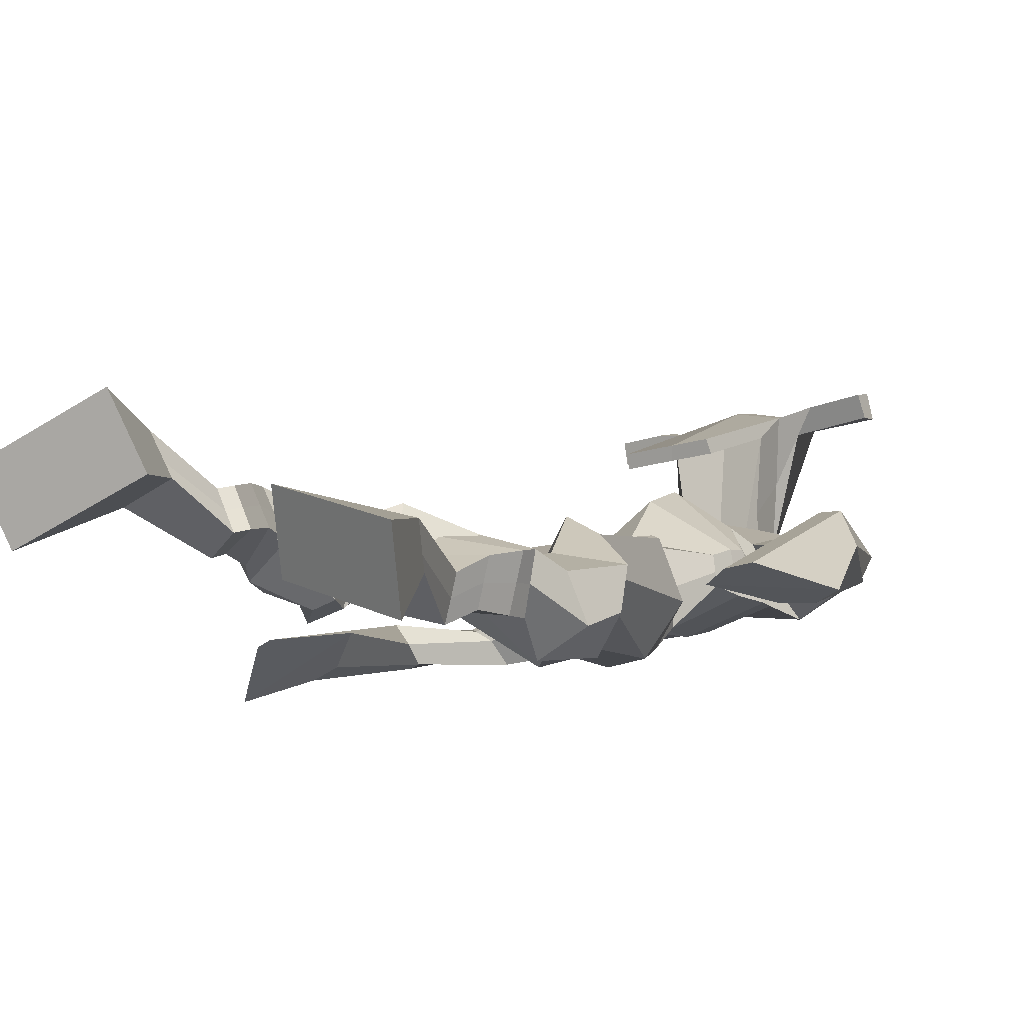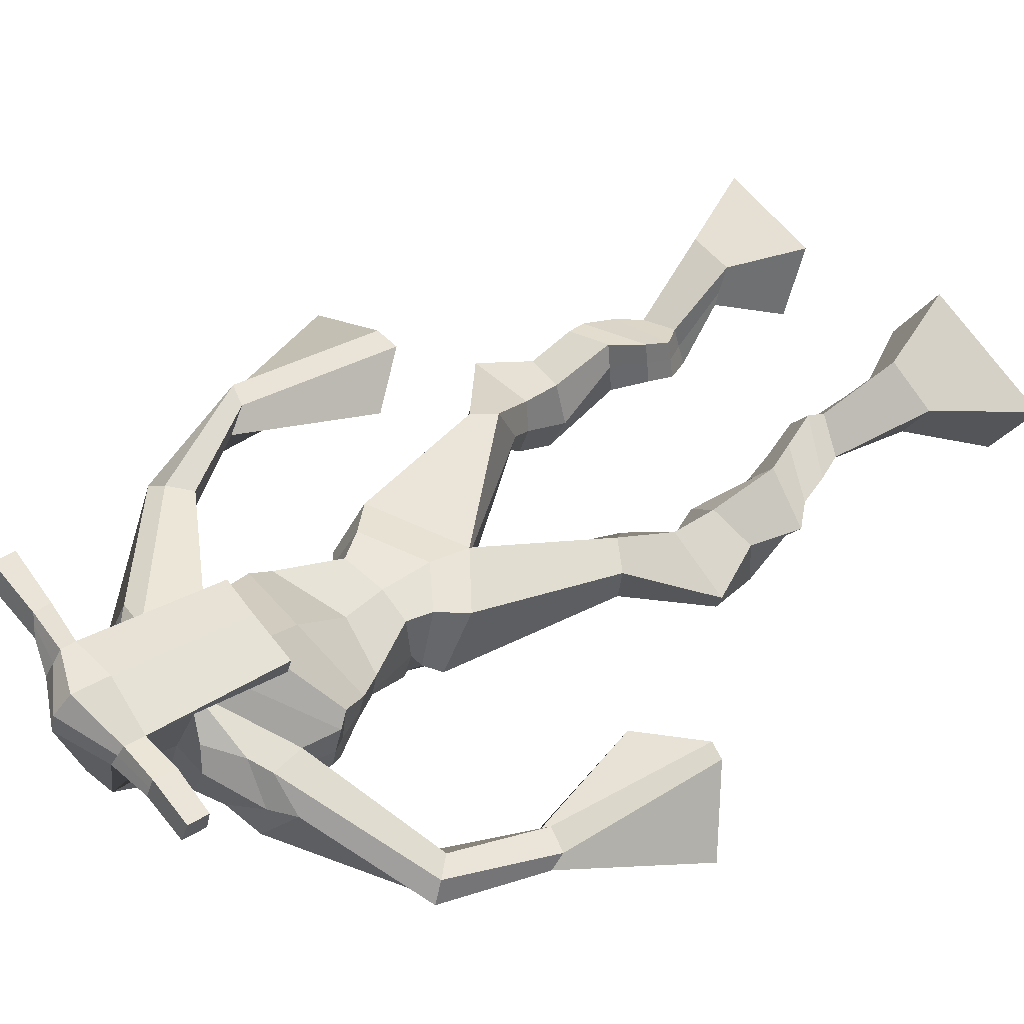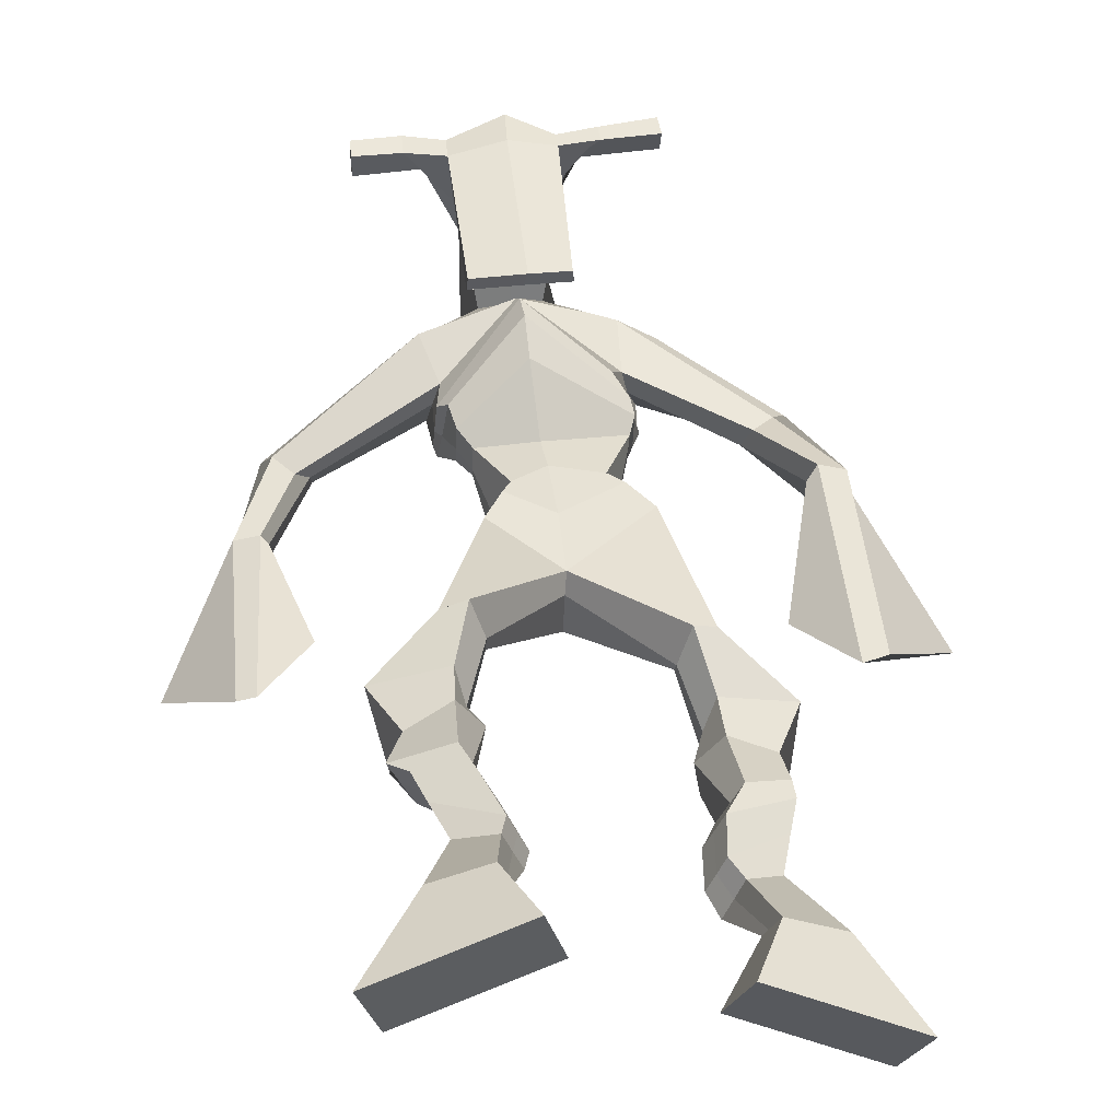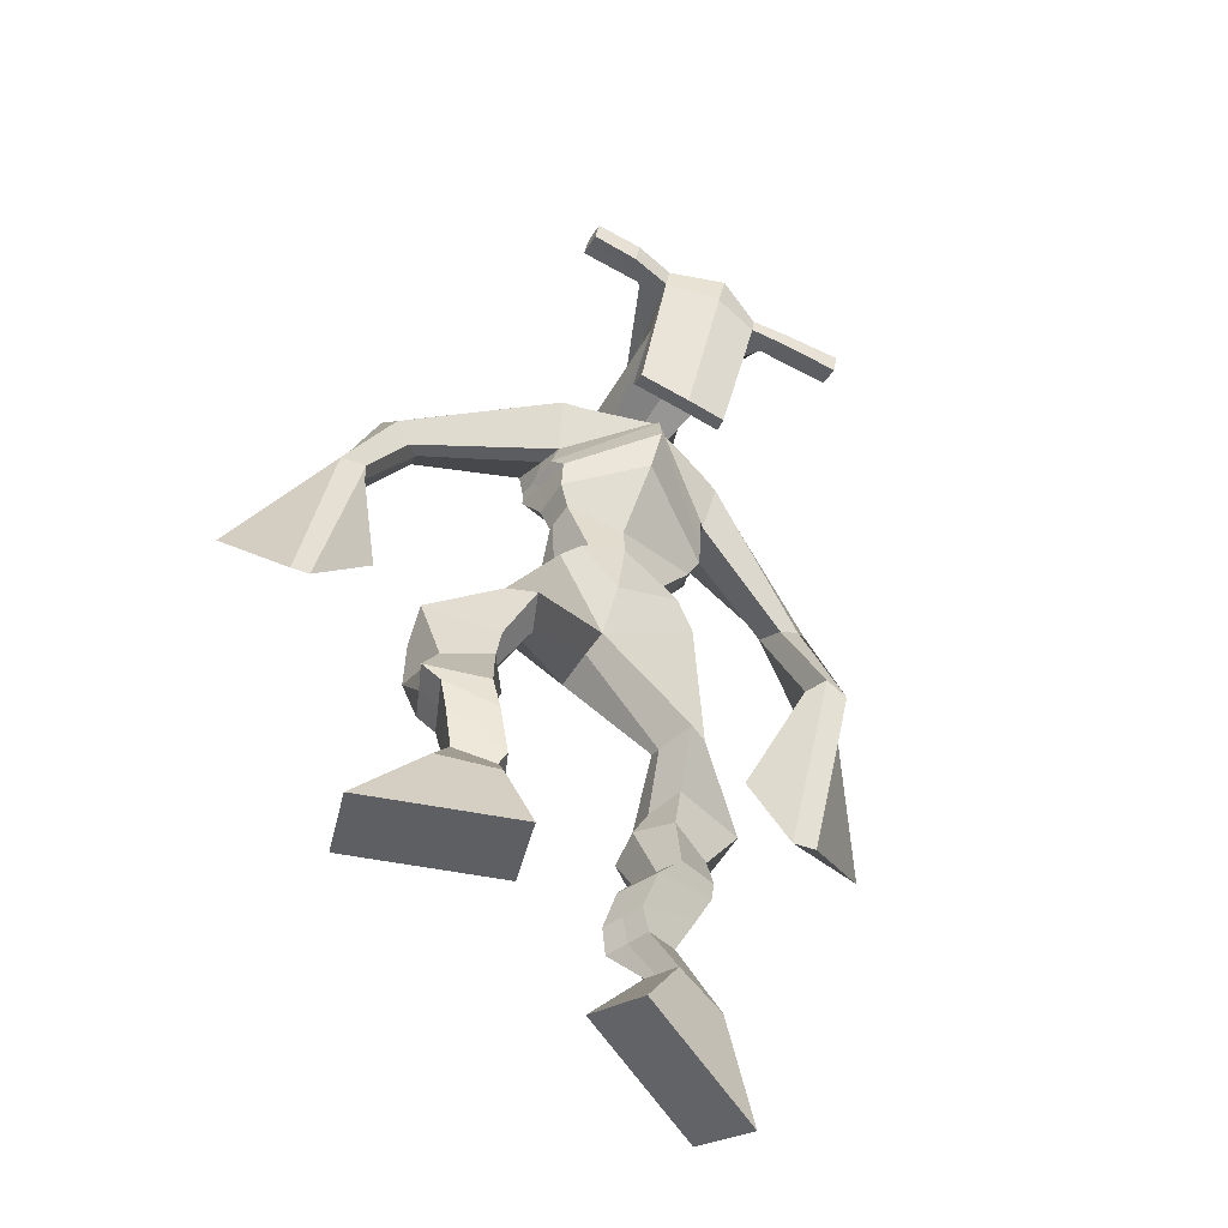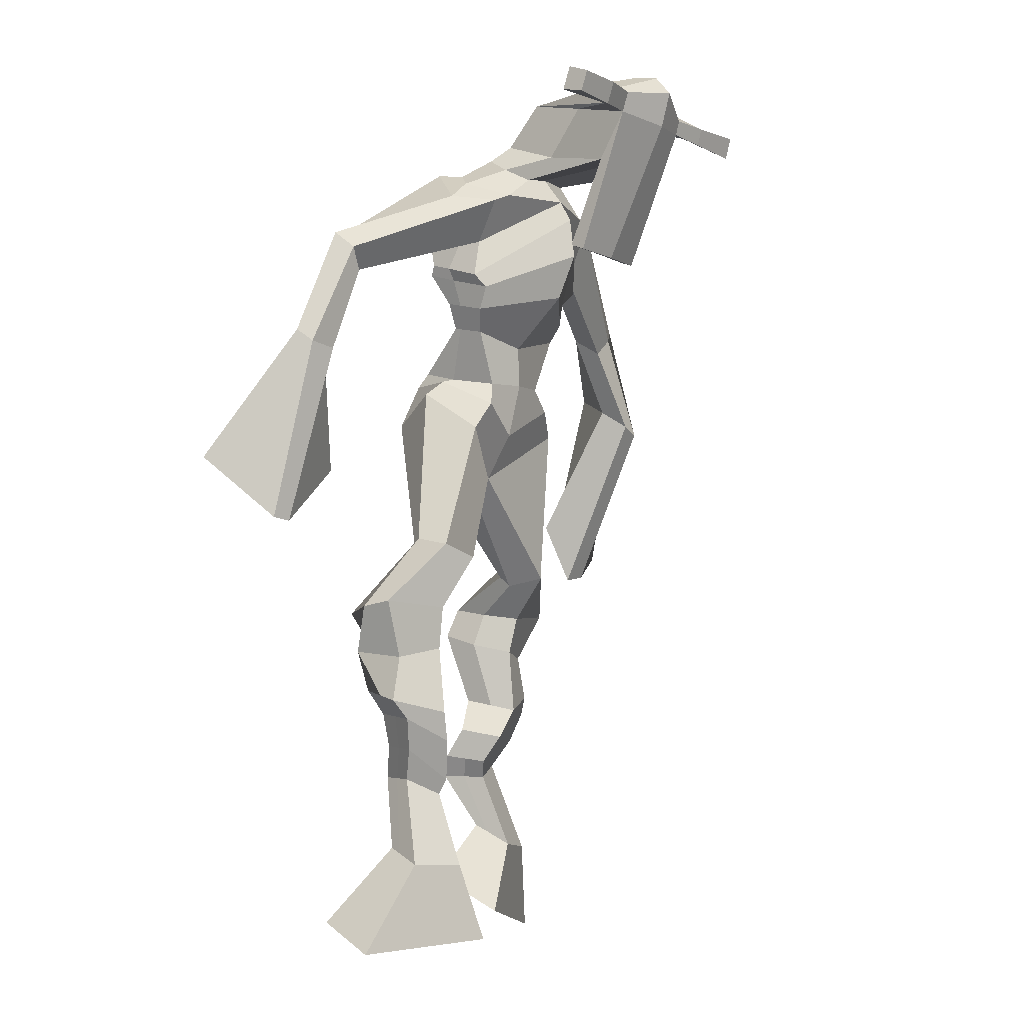
<metadata>
{"format":"obj","ext":"obj","renderer":"f3d","projection":"perspective","resolution":1024,"background":"white","views":[{"elev":-13.9,"azim":34.1,"up":"+Z"},{"elev":63.1,"azim":-128.7,"up":"+Z"},{"elev":35.1,"azim":-8.7,"up":"+Z"},{"elev":-62.7,"azim":-31.1,"up":"+Y"},{"elev":-6.0,"azim":-54.8,"up":"+Y"}]}
</metadata>
<code>
o monstruo
v 0.2385 -0.2641 -0.5832
v 0.2854 -0.3585 -0.6057
v 0.2207 -0.2866 -0.5261
v 0.254 -0.3981 -0.5056
v 0.16 -0.2611 -0.6073
v 0.08662 -0.3701 -0.6725
v 0.142 -0.2839 -0.5498
v 0.05524 -0.4096 -0.5724
v 0.264 -0.1793 -0.6361
v 0.2384 -0.1823 -0.5782
v 0.2107 -0.1571 -0.6569
v 0.1851 -0.1594 -0.5993
v 0.2728 -0.1578 -0.6288
v 0.2472 -0.1604 -0.5711
v 0.192 -0.1092 -0.6396
v 0.1653 -0.1147 -0.58
v 0.2498 -0.09562 -0.6112
v 0.2231 -0.1011 -0.5516
v 0.1834 -0.06014 -0.6445
v 0.1509 -0.06879 -0.5723
v 0.2396 -0.04946 -0.6173
v 0.2071 -0.0581 -0.545
v 0.1606 -0.02512 -0.6561
v 0.126 -0.04122 -0.5798
v 0.2397 0.05145 -0.6757
v 0.2151 0.03903 -0.5612
v 0.2141 0.03773 -0.6882
v 0.152 0.0246 -0.5888
v 0.223 0.09022 -0.6782
v 0.2217 0.102 -0.5597
v 0.1615 0.09337 -0.6907
v 0.1161 0.1077 -0.5827
v 0.2666 0.1657 -0.5893
v 0.25 0.1796 -0.5229
v 0.2161 0.1932 -0.6097
v 0.2145 0.1986 -0.5485
v 0.3855 0.3318 -0.6977
v 0.3882 0.3195 -0.5947
v 0.3167 0.4059 -0.7167
v 0.2948 0.3887 -0.5516
v 0.5213 -0.2414 -0.7144
v 0.4585 -0.3233 -0.7443
v 0.5358 -0.2718 -0.6603
v 0.4845 -0.3777 -0.6498
v 0.5986 -0.2483 -0.7404
v 0.6513 -0.3607 -0.8188
v 0.6134 -0.2799 -0.6862
v 0.6772 -0.4152 -0.7243
v 0.4933 -0.1604 -0.7587
v 0.5197 -0.162 -0.6996
v 0.5455 -0.1352 -0.7739
v 0.5678 -0.144 -0.7161
v 0.4802 -0.1267 -0.7445
v 0.5032 -0.1357 -0.6865
v 0.5598 -0.08953 -0.7499
v 0.5841 -0.1016 -0.6902
v 0.4844 -0.08324 -0.7166
v 0.5087 -0.09526 -0.657
v 0.5698 -0.03967 -0.7495
v 0.6009 -0.05604 -0.6779
v 0.5099 -0.03443 -0.723
v 0.5395 -0.05097 -0.6509
v 0.5687 -0.005491 -0.7468
v 0.6005 -0.02987 -0.6714
v 0.5145 0.07521 -0.7708
v 0.5372 0.04613 -0.6579
v 0.5409 0.06353 -0.7846
v 0.601 0.03753 -0.6853
v 0.5296 0.1191 -0.7598
v 0.5369 0.1012 -0.6427
v 0.5875 0.1259 -0.7755
v 0.6422 0.1093 -0.6691
v 0.4971 0.1687 -0.6484
v 0.5185 0.1649 -0.5808
v 0.5463 0.1998 -0.6668
v 0.5534 0.1891 -0.6042
v 0.4682 0.4353 -0.716
v 0.5155 0.3975 -0.5633
v 0.3832 0.7915 -0.5872
v 0.3869 0.7533 -0.451
v 0.2597 0.7405 -0.6249
v 0.2733 0.6785 -0.5297
v 0.5482 0.7318 -0.6216
v 0.5148 0.6578 -0.5212
v 0.289 0.7929 -0.5746
v 0.287 0.7489 -0.4814
v 0.2283 0.7806 -0.5741
v 0.2522 0.7345 -0.4838
v 0.09593 0.6531 -0.6519
v 0.07108 0.6071 -0.6067
v 0.06572 0.666 -0.6282
v 0.04407 0.6363 -0.5957
v 0.03208 0.5164 -0.6661
v 0.01771 0.4797 -0.6119
v 0.01177 0.5229 -0.6695
v -0.01779 0.4868 -0.6214
v 0.01243 0.3476 -0.6941
v -0.007346 0.223 -0.6726
v -0.03499 0.3548 -0.7071
v -0.03304 0.2269 -0.6797
v 0.4784 0.791 -0.5725
v 0.4832 0.7492 -0.4794
v 0.5595 0.793 -0.5709
v 0.5231 0.7463 -0.4932
v 0.6859 0.6064 -0.6117
v 0.6752 0.5629 -0.5684
v 0.7074 0.6123 -0.602
v 0.7075 0.5899 -0.568
v 0.7372 0.4929 -0.6377
v 0.7334 0.4409 -0.5494
v 0.7719 0.4836 -0.6393
v 0.7693 0.4305 -0.5538
v 0.7441 0.302 -0.6952
v 0.7366 0.179 -0.6733
v 0.8 0.2898 -0.7046
v 0.7724 0.1855 -0.6688
v 0.3953 0.9354 -0.3114
v 0.3937 0.8991 -0.2517
v 0.3128 0.9062 -0.3018
v 0.3119 0.8847 -0.2766
v 0.4548 0.9025 -0.3059
v 0.4585 0.8734 -0.2736
v 0.4567 0.7977 -0.3232
v 0.3907 0.8037 -0.3223
v 0.3158 0.7892 -0.3292
v 0.3377 0.8418 -0.5148
v 0.4278 0.8404 -0.5145
v 0.3871 0.8633 -0.5318
v 0.4589 0.852 -0.2796
v 0.3107 0.8559 -0.2856
v 0.4147 0.9042 -0.4733
v 0.3936 0.9153 -0.4697
v 0.3895 0.847 -0.2636
v 0.3522 0.9058 -0.474
v 0.1841 0.8961 -0.2983
v 0.1835 0.8844 -0.2676
v 0.1822 0.8551 -0.2761
v 0.1828 0.8627 -0.3092
v 0.5976 0.8891 -0.2948
v 0.5968 0.8743 -0.259
v 0.5974 0.843 -0.2677
v 0.5982 0.8609 -0.2993
v 0.2997 0.5508 -0.5945
v 0.3837 0.5614 -0.6152
v 0.5075 0.5658 -0.5972
v 0.5083 0.5555 -0.5551
v 0.3856 0.5247 -0.5338
v 0.3001 0.5408 -0.5462
v 0.2824 0.5882 -0.5945
v 0.5199 0.5843 -0.5434
v 0.2827 0.5737 -0.5344
v 0.3826 0.64 -0.6346
v 0.5208 0.6032 -0.6064
v 0.3828 0.5978 -0.452
v 0.5155 0.8474 -0.2729
v 0.5151 0.8723 -0.266
v 0.5013 0.8857 -0.2984
v 0.4832 0.8668 -0.3067
v 0.2534 0.8963 -0.2985
v 0.2526 0.8836 -0.2651
v 0.2513 0.8518 -0.2744
v 0.2905 0.8682 -0.308
v 0.3889 0.6513 -0.3576
v 0.3841 0.6592 -0.3781
v 0.3096 0.6601 -0.3794
v 0.4502 0.6573 -0.3775
v 0.4472 0.6493 -0.3571
v 0.3107 0.6519 -0.359
v 0.3845 0.7928 -0.4806
v 0.3157 0.818 -0.5372
v 0.4282 0.7905 -0.4801
v 0.3387 0.7841 -0.4808
v 0.4521 0.818 -0.538
v 0.3849 0.8209 -0.5362
v 0.2623 0.6328 -0.6142
v 0.5196 0.6186 -0.538
v 0.2758 0.606 -0.518
v 0.3831 0.6955 -0.6346
v 0.5377 0.6445 -0.611
v 0.3856 0.6621 -0.4249
v 0.2586 0.6473 -0.6073
v 0.4963 0.6281 -0.5007
v 0.2627 0.6247 -0.5309
v 0.3829 0.7595 -0.6165
v 0.5379 0.6627 -0.6127
v 0.3873 0.722 -0.4337
v 0.3831 0.506 -0.6813
v 0.4757 0.4972 -0.6641
v 0.3864 0.4641 -0.5317
v 0.3192 0.4869 -0.6649
v 0.463 0.4696 -0.5544
v 0.3386 0.4635 -0.5507
v 0.07203 -0.3884 -0.626
v 0.2326 -0.2714 -0.5644
v 0.154 -0.2687 -0.5883
v 0.2708 -0.3769 -0.5591
v 0.251 -0.1806 -0.6071
v 0.1977 -0.1582 -0.6279
v 0.2599 -0.159 -0.5999
v 0.1786 -0.1119 -0.6098
v 0.2364 -0.09837 -0.5814
v 0.1671 -0.06447 -0.6084
v 0.2234 -0.05378 -0.5812
v 0.1433 -0.03317 -0.6179
v 0.2509 0.04427 -0.6089
v 0.136 0.03344 -0.6567
v 0.2343 0.09555 -0.6179
v 0.1282 0.102 -0.6389
v 0.2669 0.1555 -0.565
v 0.2095 0.209 -0.5978
v 0.3873 0.3278 -0.6381
v 0.2825 0.4474 -0.6402
v 0.6634 -0.386 -0.7749
v 0.5262 -0.2512 -0.6964
v 0.6035 -0.2588 -0.7225
v 0.4706 -0.3486 -0.7004
v 0.5069 -0.1608 -0.729
v 0.5572 -0.1397 -0.7448
v 0.4919 -0.1311 -0.7154
v 0.5719 -0.09554 -0.7201
v 0.4965 -0.08925 -0.6868
v 0.5854 -0.04786 -0.7137
v 0.5247 -0.0427 -0.6869
v 0.5846 -0.01768 -0.7091
v 0.5019 0.05803 -0.7057
v 0.6188 0.05591 -0.7512
v 0.5221 0.1088 -0.6999
v 0.6271 0.1174 -0.7254
v 0.4967 0.1531 -0.6296
v 0.5547 0.2116 -0.6511
v 0.5155 0.4572 -0.6393
v 0.2624 0.6773 -0.5598
v 0.5303 0.6998 -0.5802
v 0.234 0.7631 -0.5269
v 0.2015 0.737 -0.5295
v 0.09137 0.6181 -0.6213
v 0.02907 0.6583 -0.6187
v 0.02825 0.4967 -0.6387
v -0.01894 0.5067 -0.6509
v 0.07038 0.3045 -0.6581
v -0.125 0.3104 -0.736
v 0.5369 0.7798 -0.5257
v 0.5758 0.7415 -0.5233
v 0.6635 0.5868 -0.6058
v 0.726 0.6059 -0.5767
v 0.7268 0.4684 -0.5928
v 0.7776 0.4572 -0.5962
v 0.6618 0.2654 -0.6683
v 0.8666 0.225 -0.7071
v 0.3947 0.9273 -0.276
v 0.3124 0.8954 -0.2892
v 0.4567 0.8879 -0.2898
v 0.4319 0.8245 -0.4315
v 0.338 0.8137 -0.4365
v 0.438 0.8781 -0.3764
v 0.3303 0.8809 -0.3798
v 0.1838 0.8903 -0.2829
v 0.1825 0.8589 -0.2927
v 0.5972 0.8817 -0.2769
v 0.5978 0.8519 -0.2835
v 0.5078 0.5612 -0.5786
v 0.2996 0.549 -0.5853
v 0.5203 0.5953 -0.5806
v 0.2825 0.5829 -0.5727
v 0.4993 0.8571 -0.2898
v 0.5082 0.879 -0.2822
v 0.2709 0.86 -0.2912
v 0.253 0.89 -0.2818
v 0.3164 0.8003 -0.5095
v 0.4508 0.8035 -0.5099
v 0.5292 0.6354 -0.5851
v 0.2686 0.6214 -0.5756
v 0.5332 0.6554 -0.5903
v 0.2602 0.6392 -0.5786
v 0.3182 0.4733 -0.6124
v 0.4791 0.4814 -0.6133
v 0.3826 0.4792 -0.7125
v 0.4584 0.4807 -0.6943
v 0.3877 0.3859 -0.5527
v 0.3349 0.4701 -0.6959
v 0.4818 0.4348 -0.5475
v 0.3233 0.4297 -0.542
v 0.4948 0.4706 -0.6244
v 0.3017 0.4684 -0.6216
f 1 5 11 9
f 4 3 7 8
f 193 195 5 6
f 193 196 4 8
f 196 194 3 4
f 6 5 1 2
f 198 12 16 200
f 7 3 10 12
f 195 7 12 198
f 194 1 9 197
f 200 16 20 202
f 12 10 14 16
f 9 11 15 13
f 197 9 13 199
f 20 18 22 24
f 16 14 18 20
f 13 15 19 17
f 199 13 17 201
f 21 23 27 25
f 17 19 23 21
f 201 17 21 203
f 202 20 24 204
f 206 28 32 208
f 203 21 25 205
f 204 24 28 206
f 24 22 26 28
f 29 31 35 33
f 28 26 30 32
f 25 27 31 29
f 205 25 29 207
f 209 33 37 211
f 207 29 33 209
f 208 32 36 210
f 32 30 34 36
f 185 184 79 83
f 210 36 40 212
f 36 34 38 40
f 33 35 39 37
f 41 49 51 45
f 44 48 47 43
f 213 46 45 215
f 213 48 44 216
f 216 44 43 214
f 46 42 41 45
f 218 220 56 52
f 47 52 50 43
f 215 218 52 47
f 214 217 49 41
f 220 222 60 56
f 52 56 54 50
f 49 53 55 51
f 217 219 53 49
f 60 64 62 58
f 56 60 58 54
f 53 57 59 55
f 219 221 57 53
f 61 65 67 63
f 57 61 63 59
f 221 223 61 57
f 222 224 64 60
f 226 228 72 68
f 223 225 65 61
f 224 226 68 64
f 64 68 66 62
f 69 73 75 71
f 68 72 70 66
f 65 69 71 67
f 225 227 69 65
f 229 211 37 73
f 227 229 73 69
f 228 230 76 72
f 72 76 74 70
f 184 181 81 79
f 230 231 78 76
f 76 78 38 74
f 73 37 77 75
f 268 159 135 257
f 133 129 122 118
f 186 182 84 80
f 274 183 82 232
f 273 185 83 233
f 183 186 80 82
f 234 235 88 86
f 82 88 92 90
f 82 80 86 88
f 79 81 87 85
f 90 92 96 94
f 235 87 91 237
f 232 82 90 236
f 87 81 89 91
f 95 93 97 99
f 236 90 94 238
f 91 89 93 95
f 237 91 95 239
f 240 98 100 241
f 239 95 99 241
f 94 96 100 98
f 238 94 98 240
f 242 102 104 243
f 83 79 101 103
f 80 84 104 102
f 104 84 106 108
f 108 106 110 112
f 83 103 107 105
f 233 83 105 244
f 243 104 108 245
f 109 111 115 113
f 245 108 112 247
f 105 107 111 109
f 244 105 109 246
f 248 113 115 249
f 246 109 113 248
f 112 110 114 116
f 247 112 116 249
f 250 117 119 251
f 250 118 122 252
f 156 155 141 140
f 131 132 117 121
f 132 134 119 117
f 130 133 118 120
f 172 169 124 125
f 174 170 126 128
f 173 174 128 127
f 270 173 127 253
f 169 171 123 124
f 269 172 125 254
f 129 133 163 167
f 128 126 134 132
f 127 128 132 131
f 253 127 131 255
f 130 125 165 168
f 254 125 130 256
f 258 137 136 257
f 161 160 136 137
f 267 161 137 258
f 159 162 138 135
f 260 142 139 259
f 158 157 139 142
f 266 156 140 259
f 265 158 142 260
f 192 189 147 148
f 276 188 145 261
f 275 192 148 262
f 189 191 146 147
f 187 190 143 144
f 188 187 144 145
f 148 147 154 151
f 261 145 153 263
f 262 148 151 264
f 147 146 150 154
f 144 143 149 152
f 145 144 152 153
f 255 131 158 265
f 252 122 156 266
f 131 121 157 158
f 122 129 155 156
f 119 134 162 159
f 256 130 161 267
f 130 120 160 161
f 251 119 159 268
f 165 164 163 168
f 164 166 167 163
f 133 130 168 163
f 123 129 167 166
f 124 123 166 164
f 125 124 164 165
f 234 86 172 269
f 80 102 171 169
f 242 101 173 270
f 101 79 174 173
f 79 85 170 174
f 86 80 169 172
f 151 154 180 177
f 263 153 179 271
f 264 151 177 272
f 154 150 176 180
f 152 149 175 178
f 153 152 178 179
f 177 180 186 183
f 271 179 185 273
f 272 177 183 274
f 180 176 182 186
f 178 175 181 184
f 179 178 184 185
f 278 277 187 188
f 277 280 190 187
f 279 281 191 189
f 284 282 192 275
f 283 278 188 276
f 282 279 189 192
f 281 283 276 191
f 280 284 275 190
f 175 272 274 181
f 176 271 273 182
f 149 264 272 175
f 150 263 271 176
f 102 242 270 171
f 85 234 269 170
f 120 251 268 160
f 134 256 267 162
f 121 252 266 157
f 129 255 265 155
f 143 262 264 149
f 146 261 263 150
f 190 275 262 143
f 191 276 261 146
f 155 265 260 141
f 157 266 259 139
f 141 260 259 140
f 162 267 258 138
f 138 258 257 135
f 126 254 256 134
f 123 253 255 129
f 170 269 254 126
f 171 270 253 123
f 117 250 252 121
f 118 250 251 120
f 111 247 249 115
f 110 246 248 114
f 114 248 249 116
f 106 244 246 110
f 107 245 247 111
f 103 243 245 107
f 84 233 244 106
f 101 242 243 103
f 93 238 240 97
f 96 239 241 100
f 97 240 241 99
f 92 237 239 96
f 89 236 238 93
f 81 232 236 89
f 88 235 237 92
f 85 87 235 234
f 182 273 233 84
f 181 274 232 81
f 160 268 257 136
f 75 77 231 230
f 71 75 230 228
f 70 74 229 227
f 74 38 211 229
f 66 70 227 225
f 63 67 226 224
f 62 66 225 223
f 67 71 228 226
f 59 63 224 222
f 58 62 223 221
f 54 58 221 219
f 50 54 219 217
f 55 59 222 220
f 43 50 217 214
f 45 51 218 215
f 51 55 220 218
f 42 216 214 41
f 46 213 216 42
f 48 213 215 47
f 35 210 212 39
f 31 208 210 35
f 30 207 209 34
f 34 209 211 38
f 26 205 207 30
f 23 204 206 27
f 22 203 205 26
f 27 206 208 31
f 19 202 204 23
f 18 201 203 22
f 14 199 201 18
f 10 197 199 14
f 15 200 202 19
f 3 194 197 10
f 5 195 198 11
f 11 198 200 15
f 2 1 194 196
f 6 2 196 193
f 8 7 195 193
f 39 212 284 280
f 78 231 283 281
f 40 38 279 282
f 231 77 278 283
f 212 40 282 284
f 38 78 281 279
f 37 39 280 277
f 77 37 277 278

</code>
